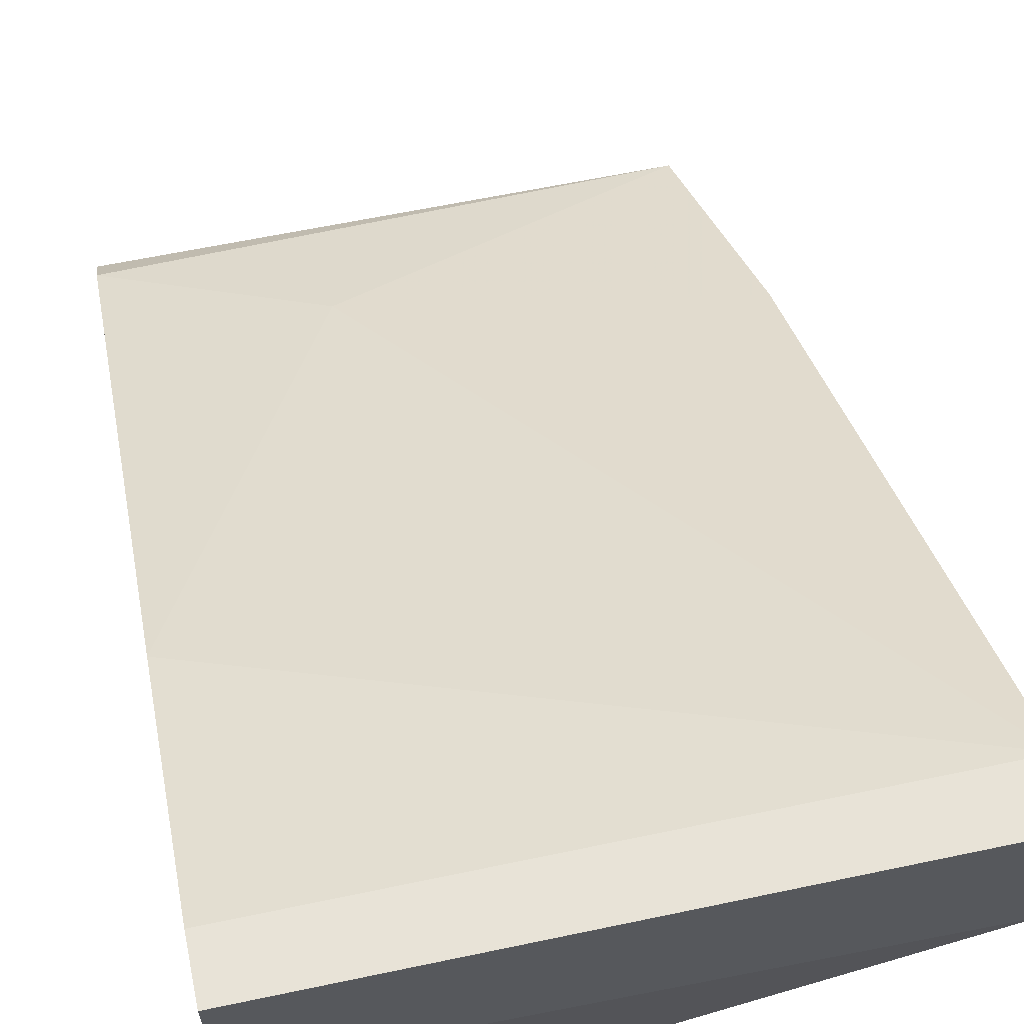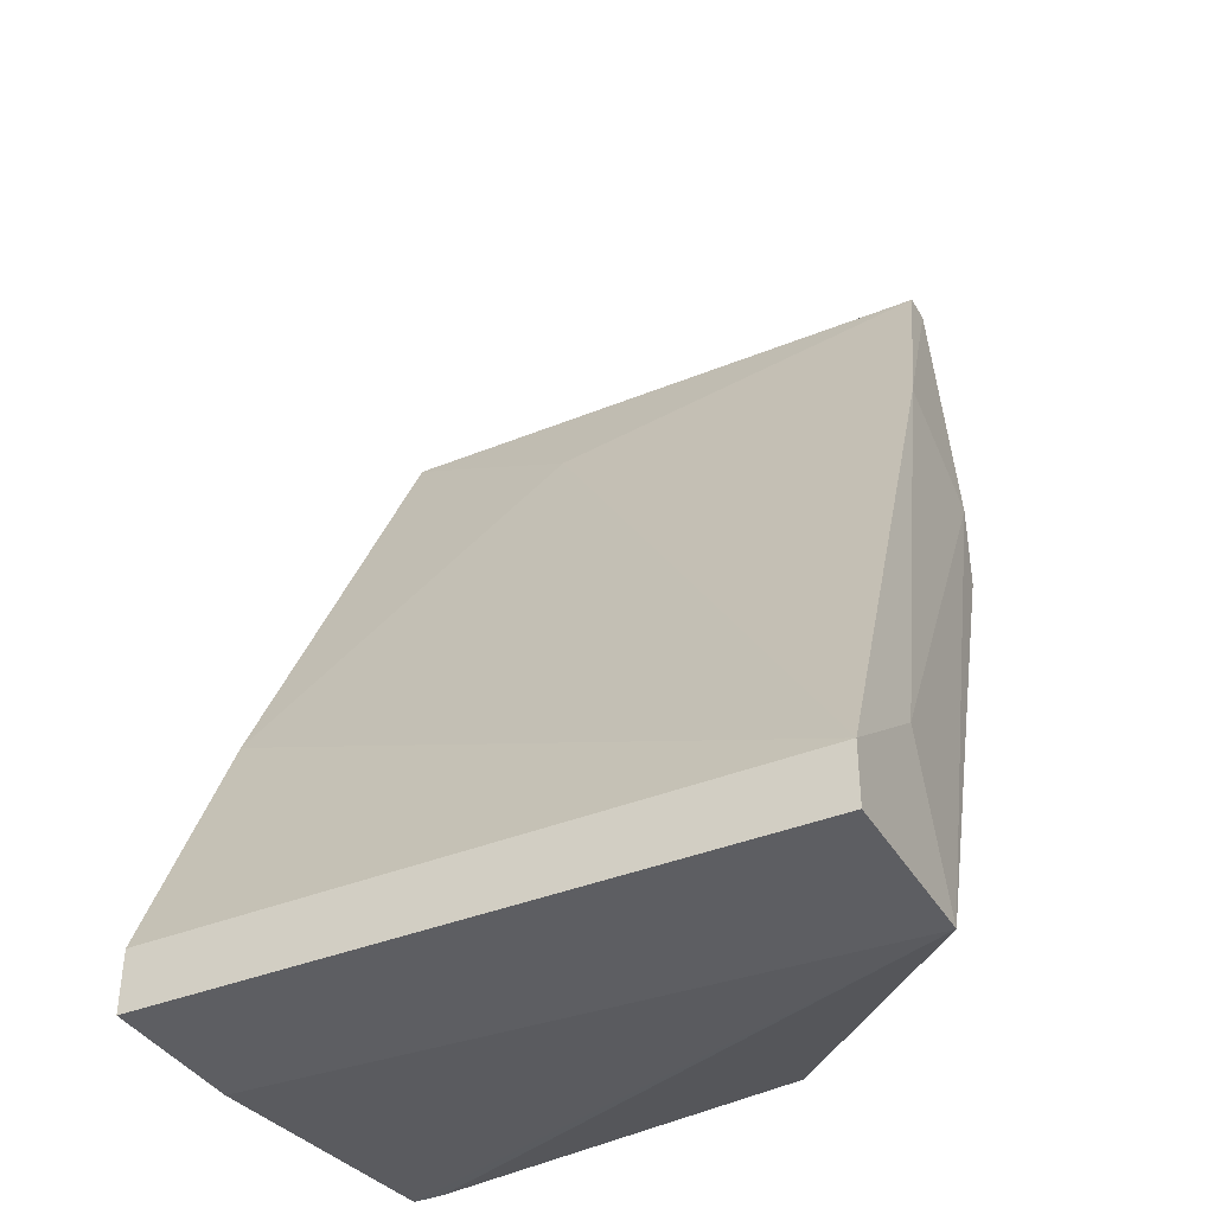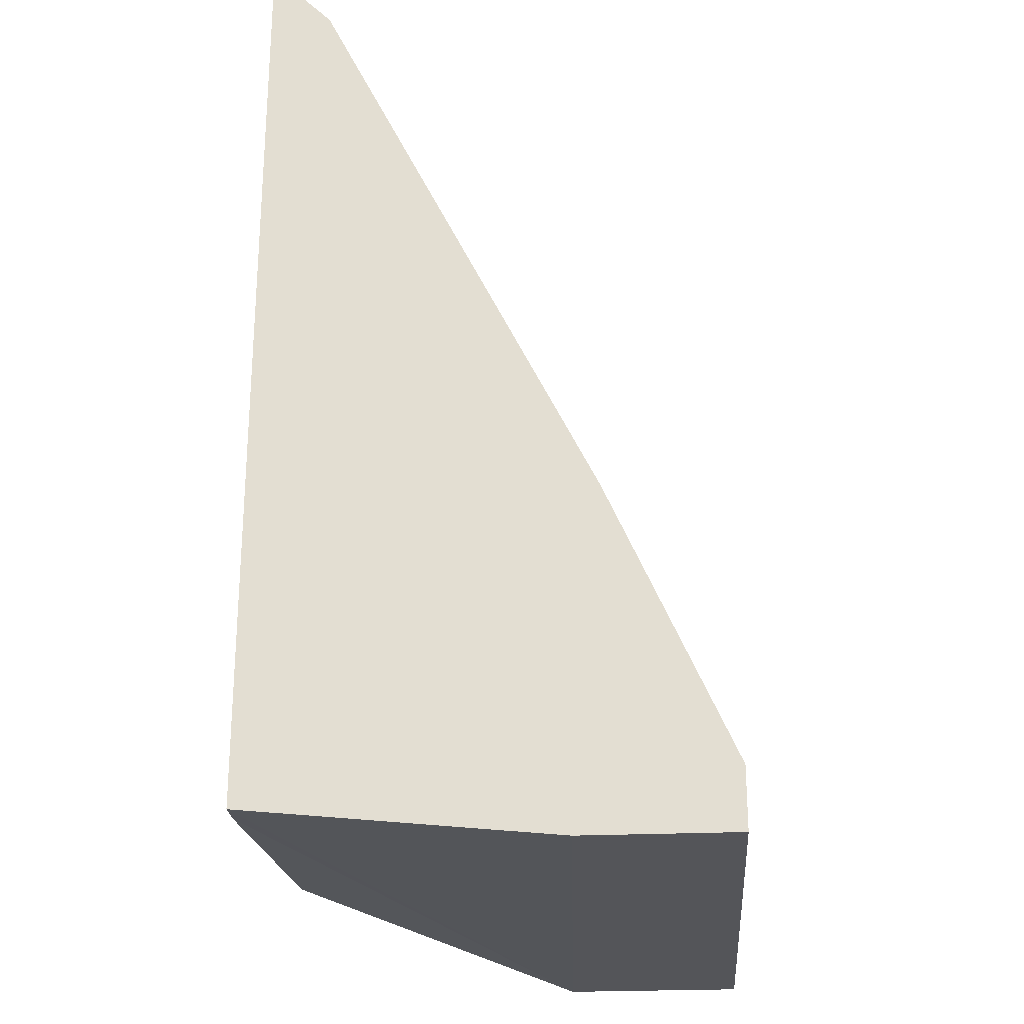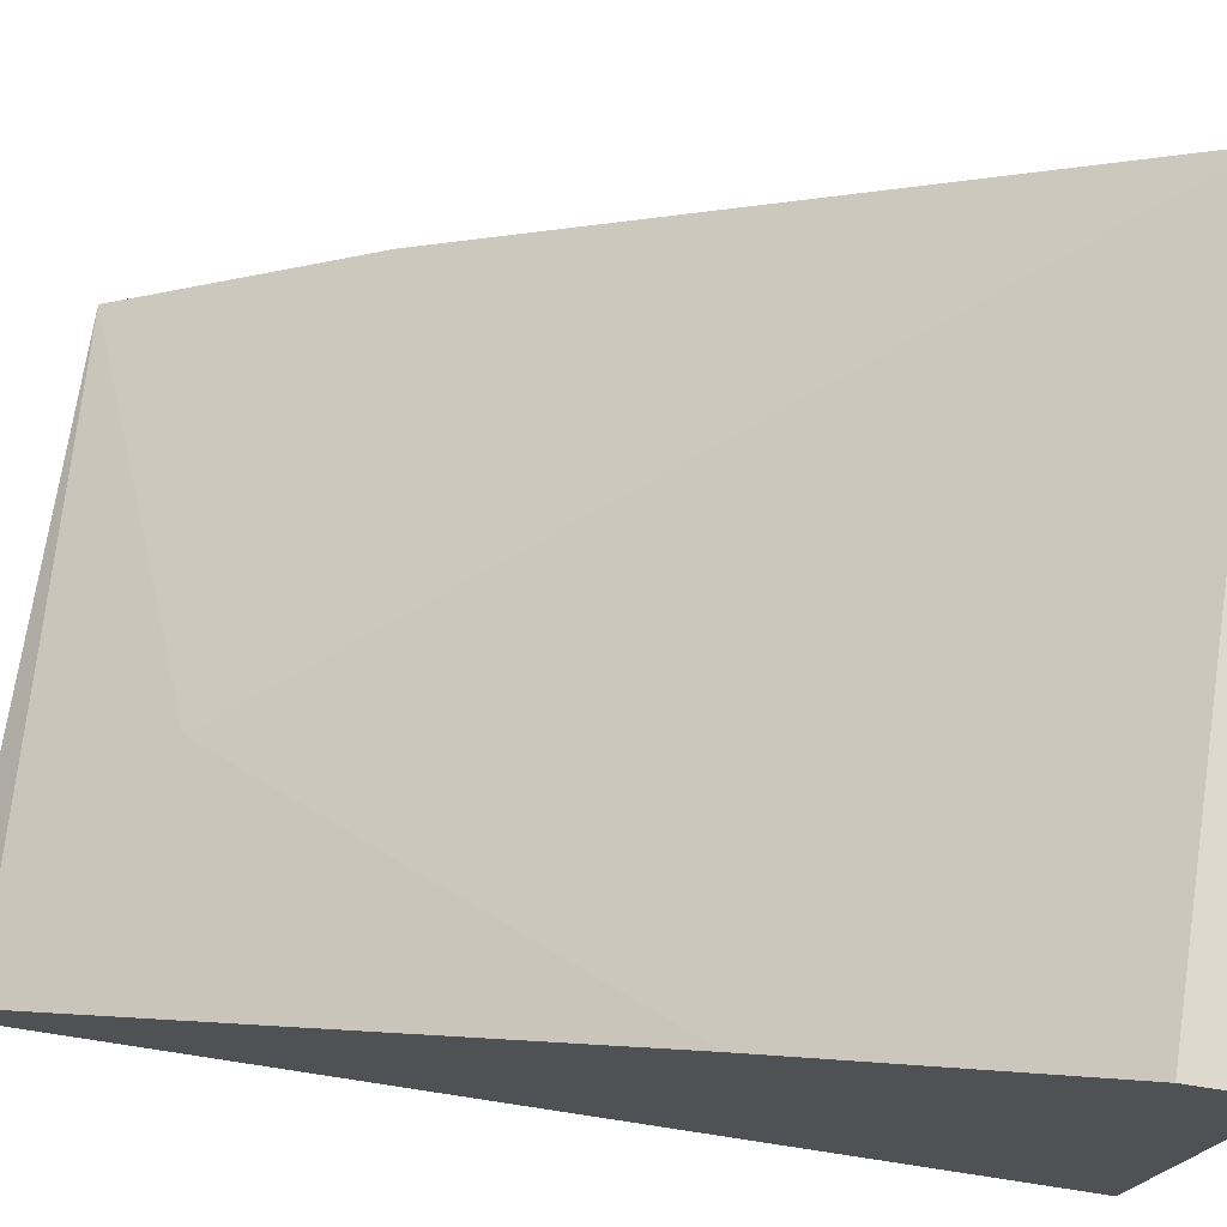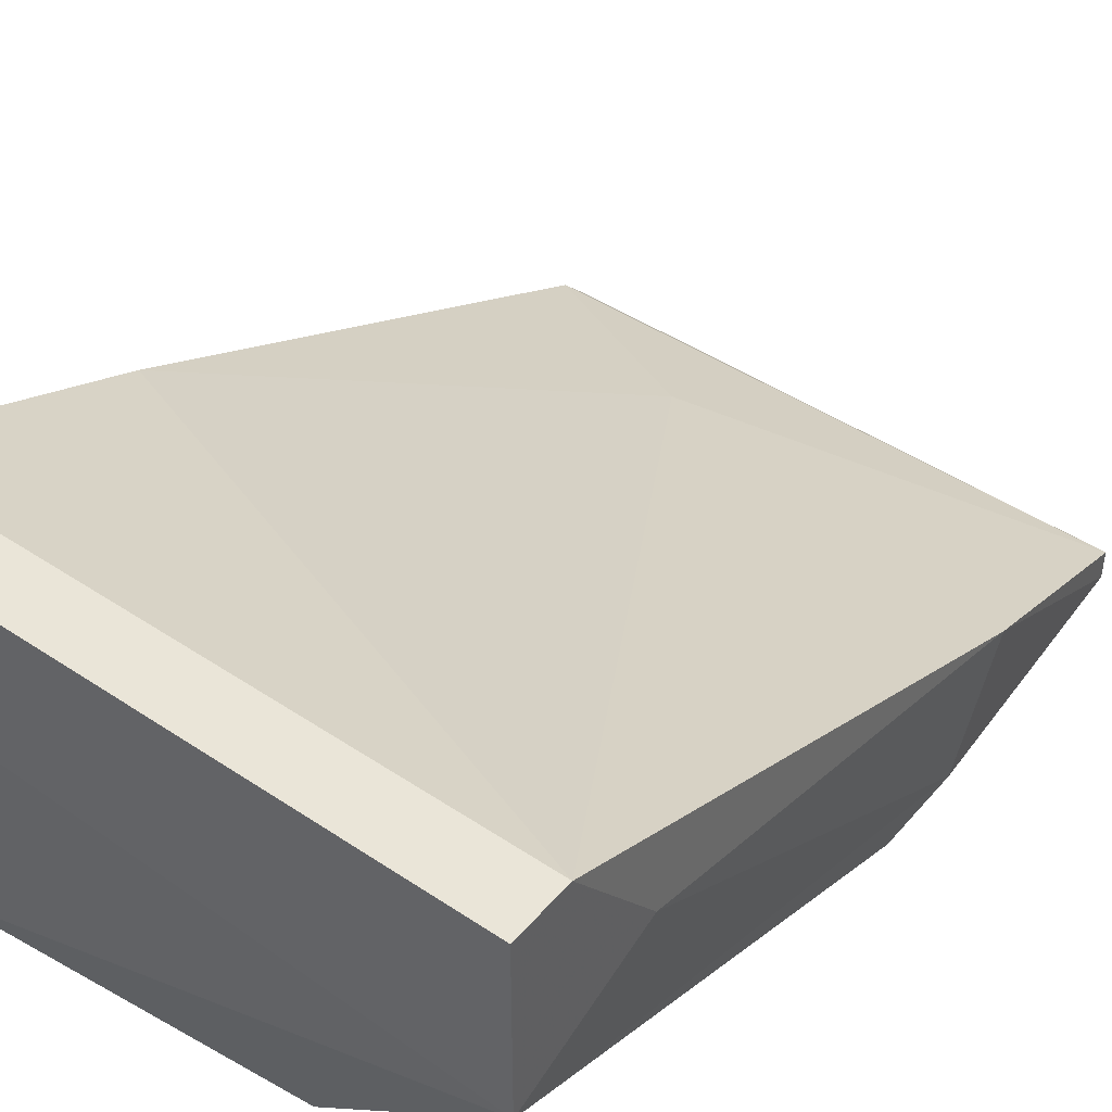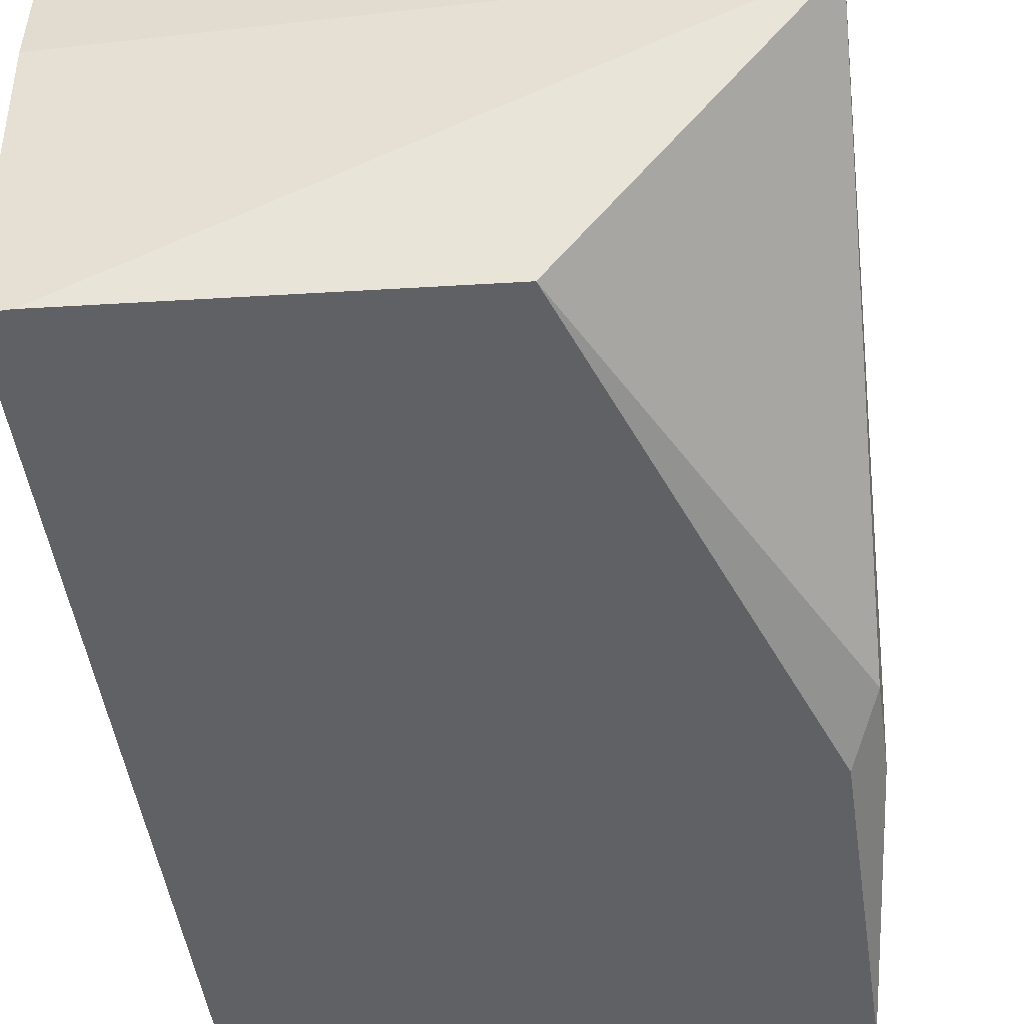
<metadata>
{"format":"obj","ext":"obj","renderer":"f3d","projection":"perspective","resolution":1024,"background":"white","views":[{"elev":61.8,"azim":-12.1,"up":"+Z"},{"elev":-38.3,"azim":27.4,"up":"+Y"},{"elev":-24.6,"azim":-85.7,"up":"+Y"},{"elev":71.9,"azim":-81.3,"up":"+Z"},{"elev":45.0,"azim":37.8,"up":"+Z"},{"elev":-49.8,"azim":8.5,"up":"+Z"}]}
</metadata>
<code>
v 0.007934 0.0258 0.01102
v 0.02293 0.004376 0.01851
v 0.02293 0.001164 0.0228
v 0.02293 -0.000981 0.0228
v 0.02293 -0.000981 0.01637
v 0.02186 0.01723 0.007804
v 0.02186 0.02258 0.01209
v 0.02186 0.02044 0.007804
v 0.02079 0.01937 0.006731
v 0.02079 0.03115 0.006731
v 0.02079 0.03115 0.007804
v 0.001507 9.2e-05 0.006731
v 0.000435 0.0108 0.01851
v 0.000435 0.001164 0.0228
v 0.000435 0.03115 0.006731
v 0.000435 0.03115 0.007804
v 0.000435 -0.000981 0.01744
v 0.000435 -0.000981 0.0228
v 0.000435 0.03008 0.008875
v 0.000435 9.2e-05 0.006731
v 0.01436 0.001164 0.006731
f 5 20 12
f 17 18 15
f 17 15 20
f 15 21 20
f 18 17 4
f 15 18 13
f 17 20 5
f 4 17 5
f 2 4 5
f 21 15 9
f 18 4 3
f 4 2 3
f 15 13 19
f 5 21 6
f 21 9 6
f 6 9 10
f 15 11 10
f 9 15 10
f 13 18 14
f 18 3 14
f 3 13 14
f 13 3 1
f 19 13 1
f 11 19 1
f 3 2 7
f 10 11 7
f 11 1 7
f 1 3 7
f 2 5 8
f 5 6 8
f 6 10 8
f 7 2 8
f 10 7 8
f 11 15 16
f 15 19 16
f 19 11 16
f 20 21 12
f 21 5 12

</code>
